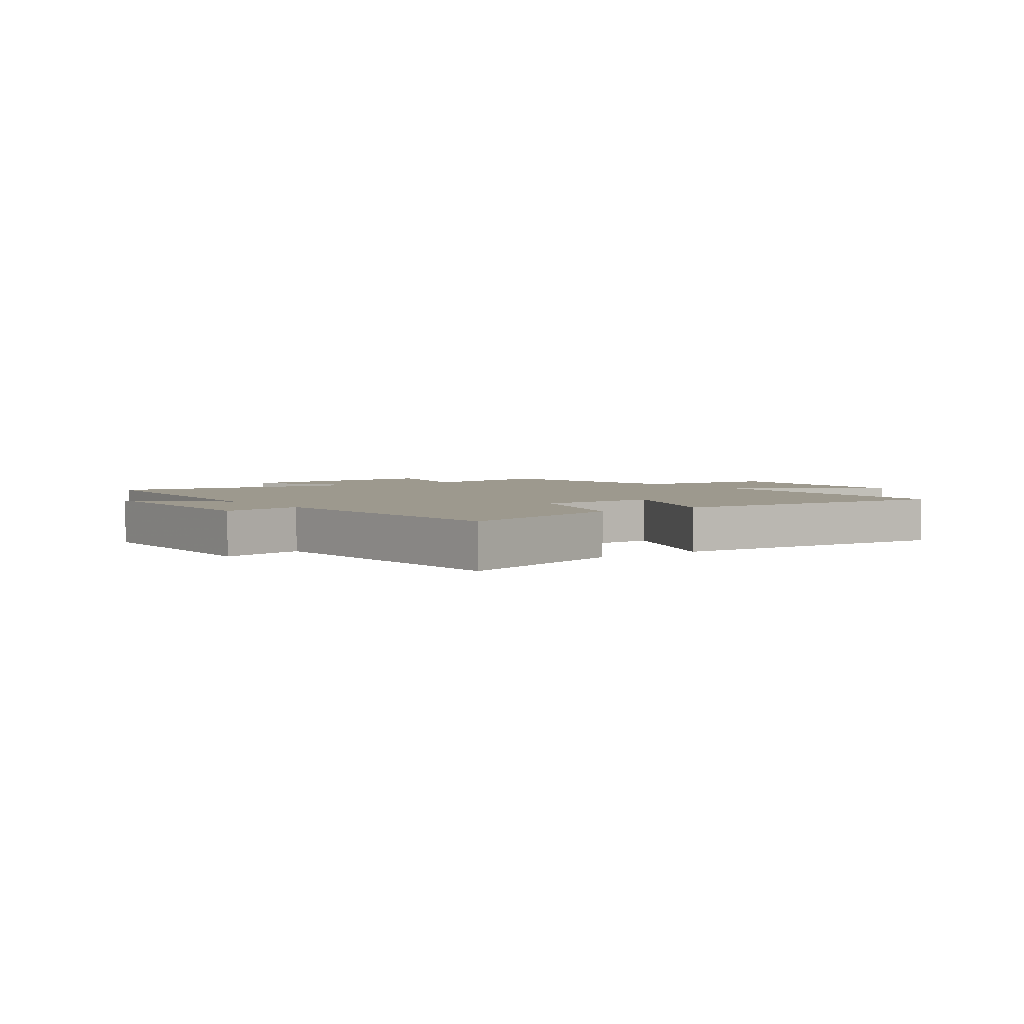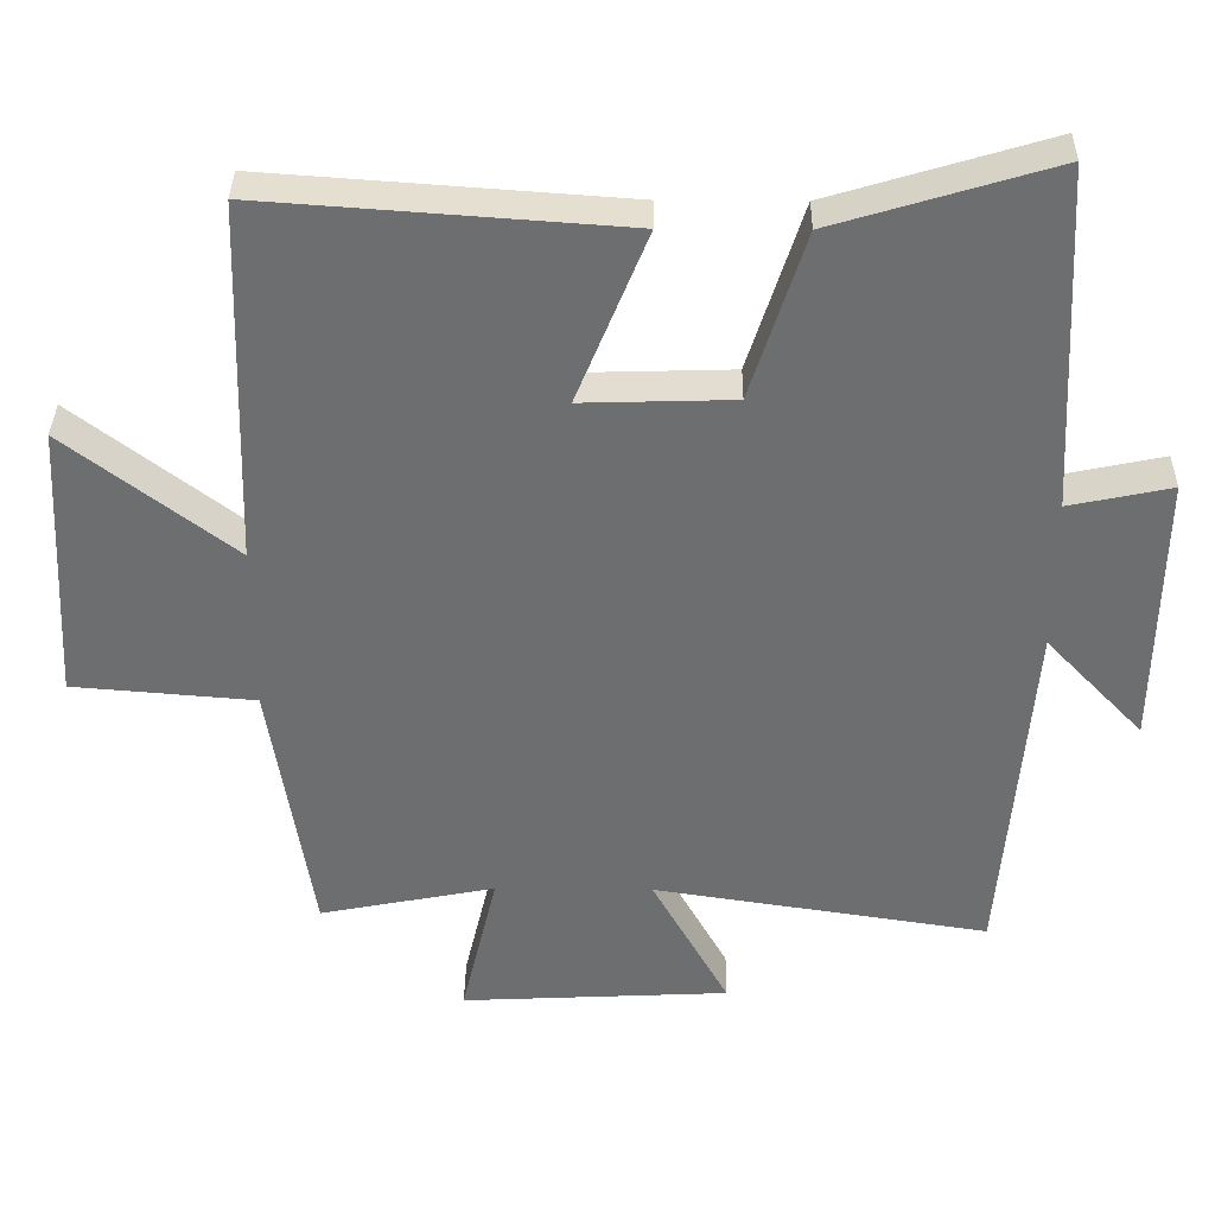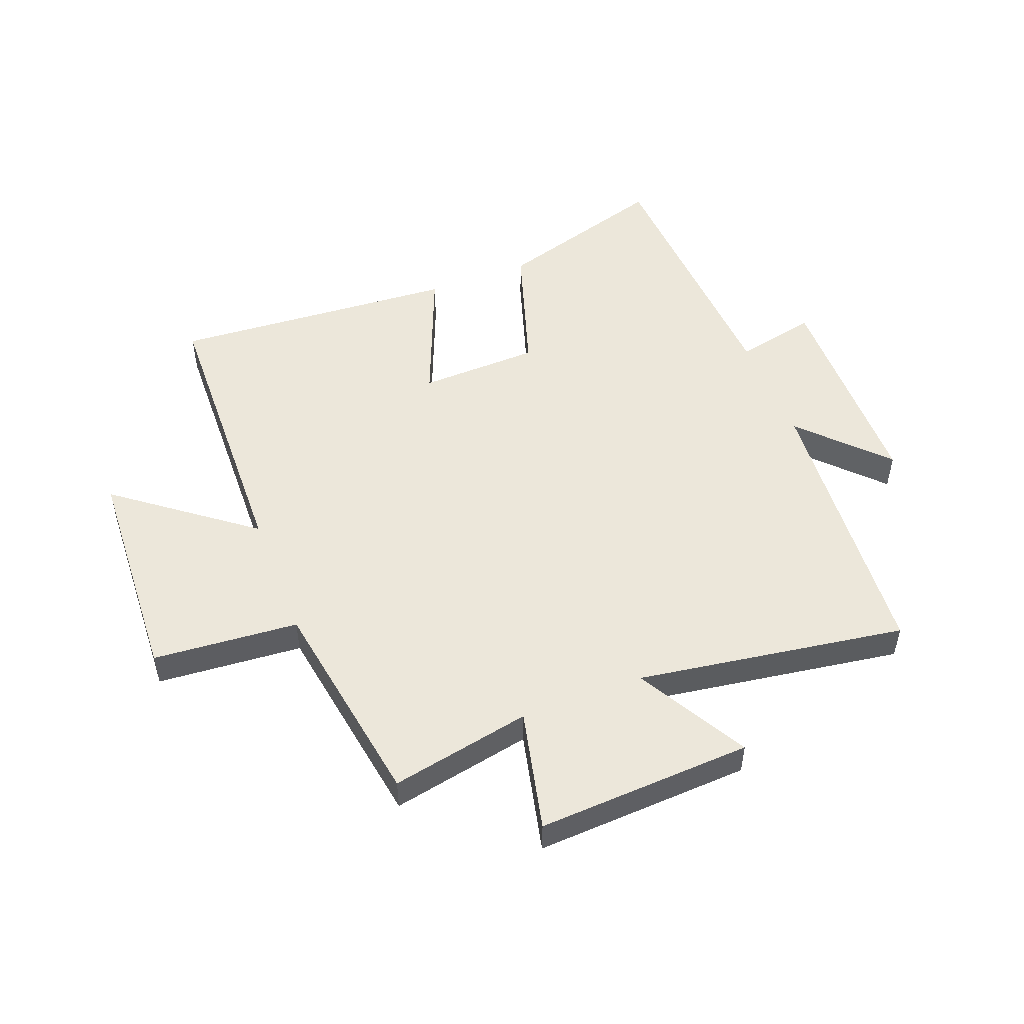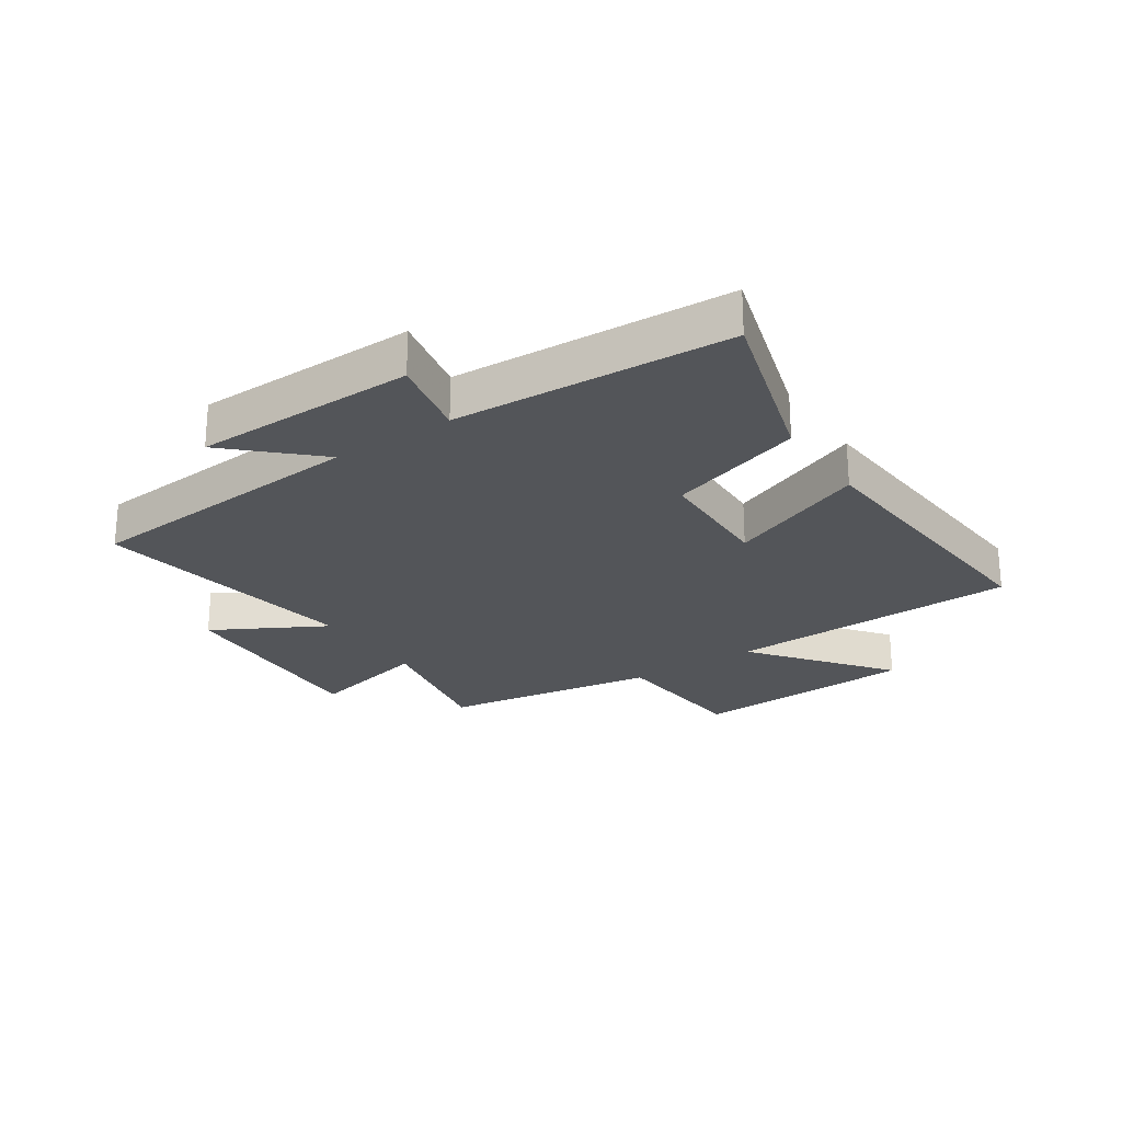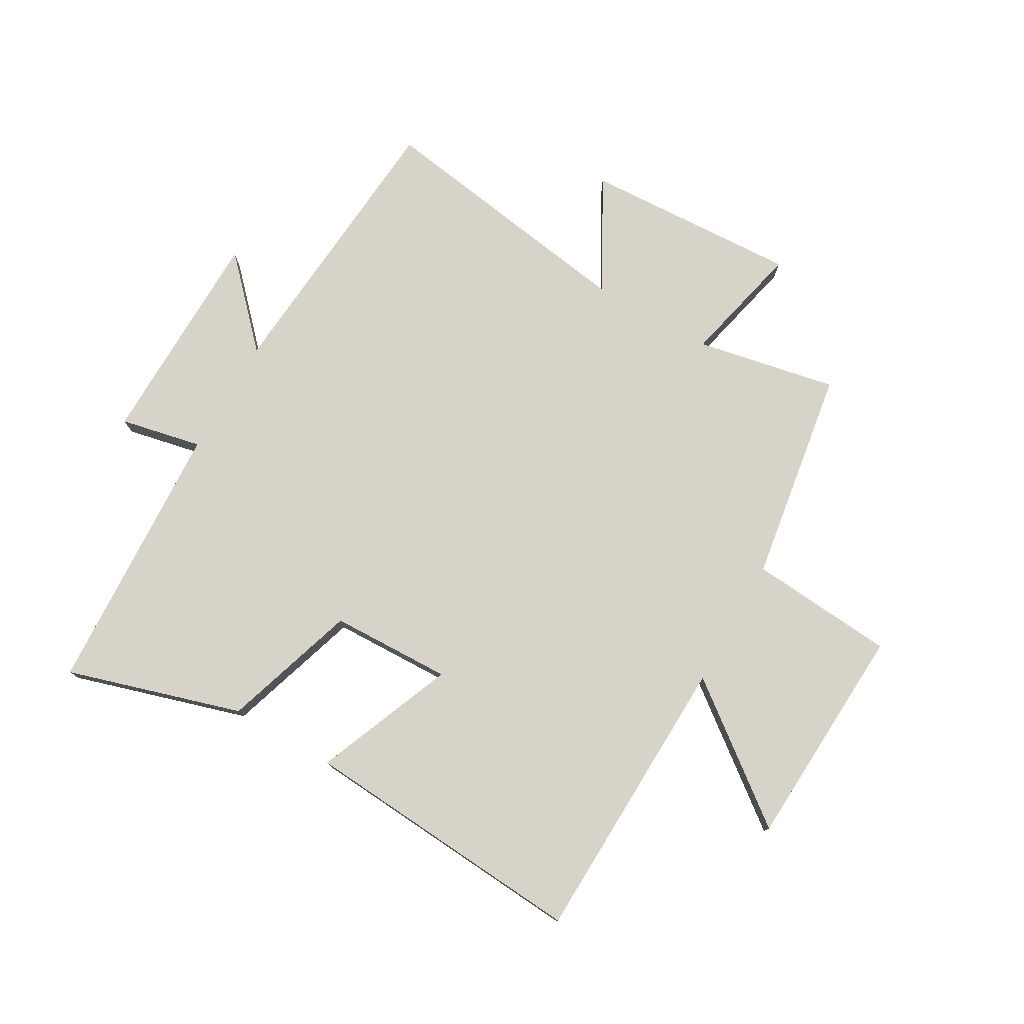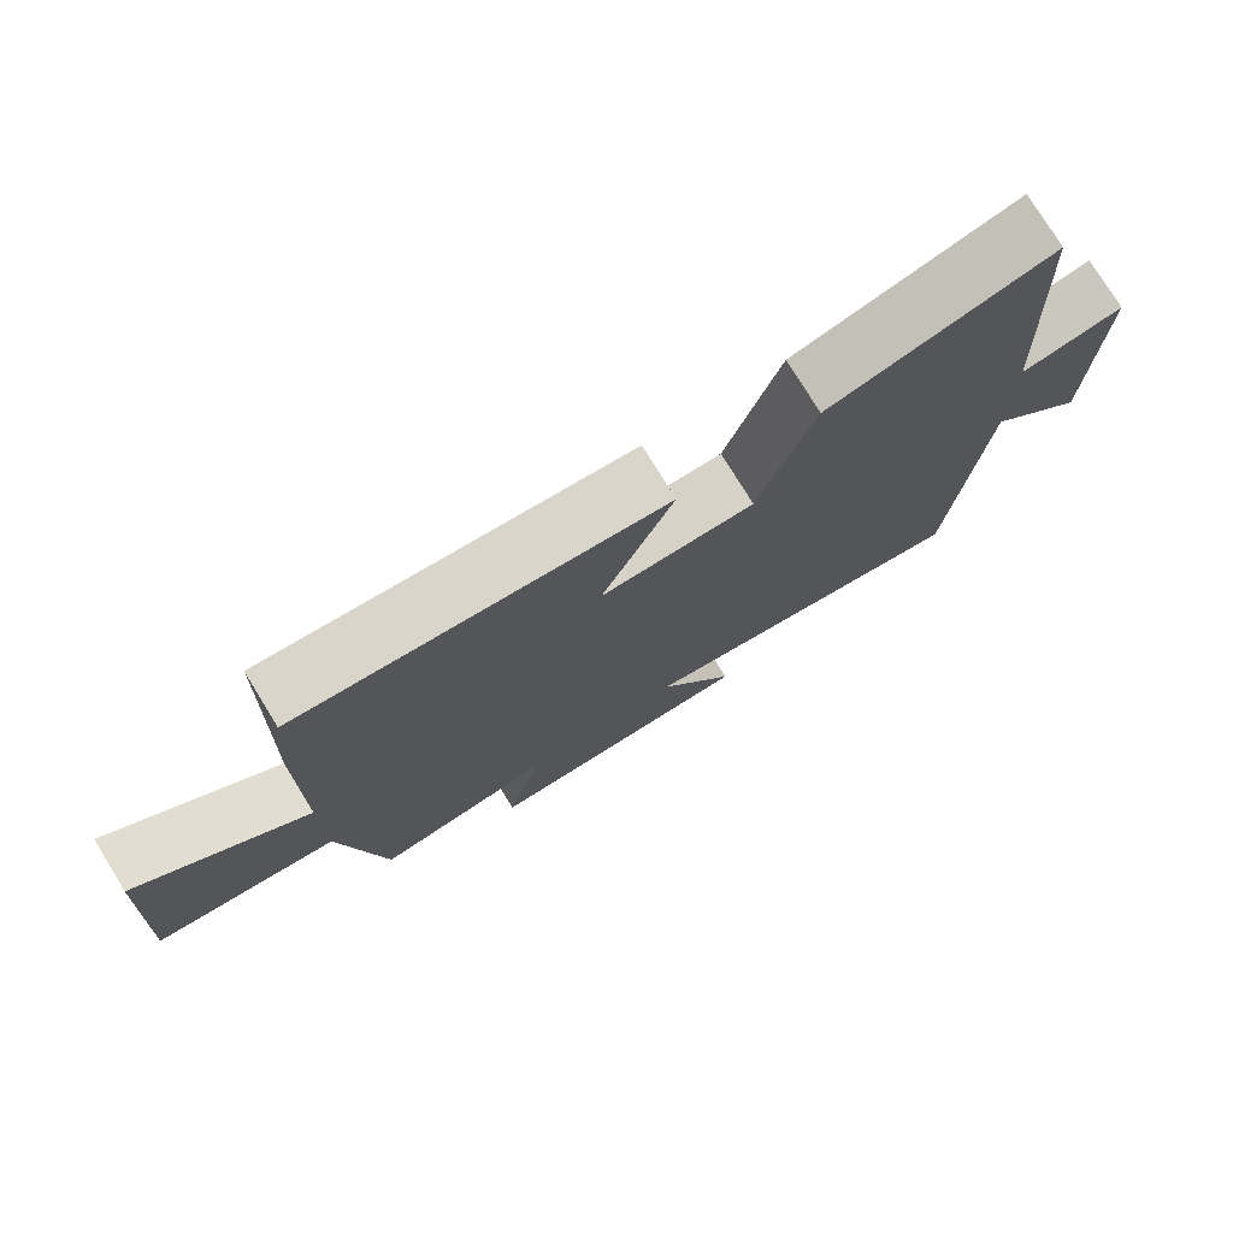
<metadata>
{"format":"obj","ext":"obj","renderer":"f3d","projection":"perspective","resolution":1024,"background":"white","views":[{"elev":3.3,"azim":-36.0,"up":"+Y"},{"elev":35.7,"azim":-179.3,"up":"+Z"},{"elev":50.7,"azim":158.8,"up":"+Y"},{"elev":-24.4,"azim":-56.1,"up":"+Y"},{"elev":77.1,"azim":29.8,"up":"+Y"},{"elev":76.9,"azim":148.4,"up":"+Z"}]}
</metadata>
<code>
v -0.461 0.07 -0.57
v -0.5 0.07 -0.083
v -0.632 0.07 -0.222
v -0.638 0.07 0.152
v -0.5 0.07 0.123
v -0.476 0.07 0.589
v -0.181 0.07 0.5
v -0.108 0.07 0.272
v 0.096 0.07 0.266
v 0.001 0.07 0.5
v 0.485 0.07 0.535
v 0.5 0.07 0.042
v 0.726 0.07 0.216
v 0.746 0.07 -0.164
v 0.5 0.07 -0.184
v 0.443 0.07 -0.547
v 0.205 0.07 -0.5
v 0.253 0.07 -0.706
v -0.111 0.07 -0.688
v -0.007 0.07 -0.5
v -0.461 0 -0.57
v -0.5 0 -0.083
v -0.632 0 -0.222
v -0.638 0 0.152
v -0.5 0 0.123
v -0.476 0 0.589
v -0.181 0 0.5
v -0.108 0 0.272
v 0.096 0 0.266
v 0.001 0 0.5
v 0.485 0 0.535
v 0.5 0 0.042
v 0.726 0 0.216
v 0.746 0 -0.164
v 0.5 0 -0.184
v 0.443 0 -0.547
v 0.205 0 -0.5
v 0.253 0 -0.706
v -0.111 0 -0.688
v -0.007 0 -0.5
f 17 18 19 20
f 15 16 17
f 15 17 20
f 12 13 14 15
f 9 10 11 12
f 8 9 12 15
f 5 6 7 8
f 5 8 15 20
f 2 3 4 5
f 1 2 5 20
f 40 39 38 37
f 37 36 35
f 40 37 35
f 35 34 33 32
f 32 31 30 29
f 35 32 29 28
f 28 27 26 25
f 40 35 28 25
f 25 24 23 22
f 40 25 22 21
f 1 21 22 2
f 2 22 23 3
f 3 23 24 4
f 4 24 25 5
f 5 25 26 6
f 6 26 27 7
f 7 27 28 8
f 8 28 29 9
f 9 29 30 10
f 10 30 31 11
f 11 31 32 12
f 12 32 33 13
f 13 33 34 14
f 14 34 35 15
f 15 35 36 16
f 16 36 37 17
f 17 37 38 18
f 18 38 39 19
f 19 39 40 20
f 20 40 21 1

</code>
